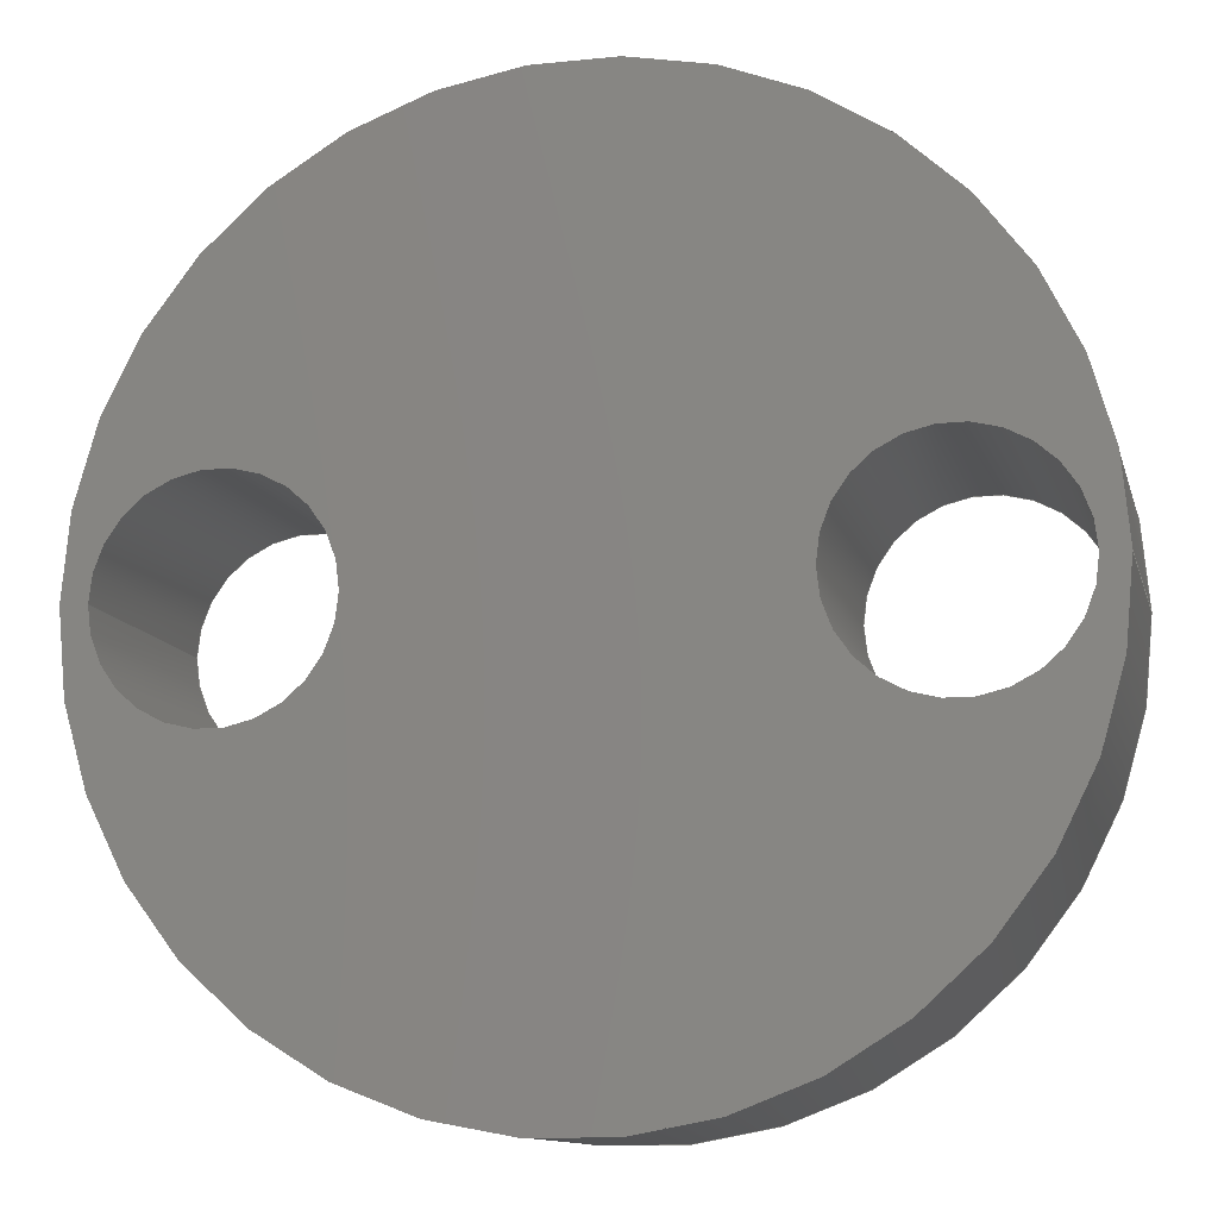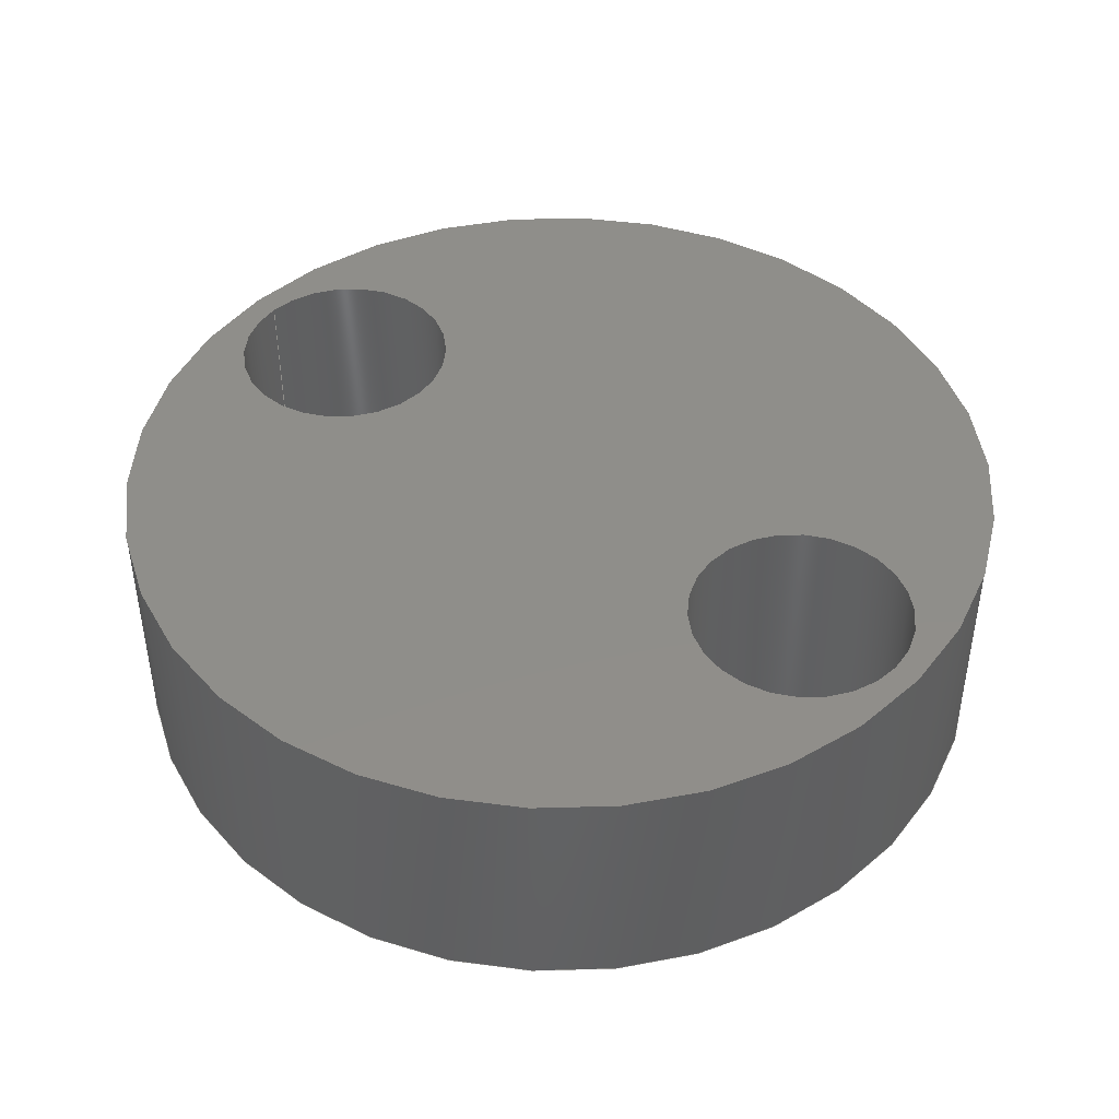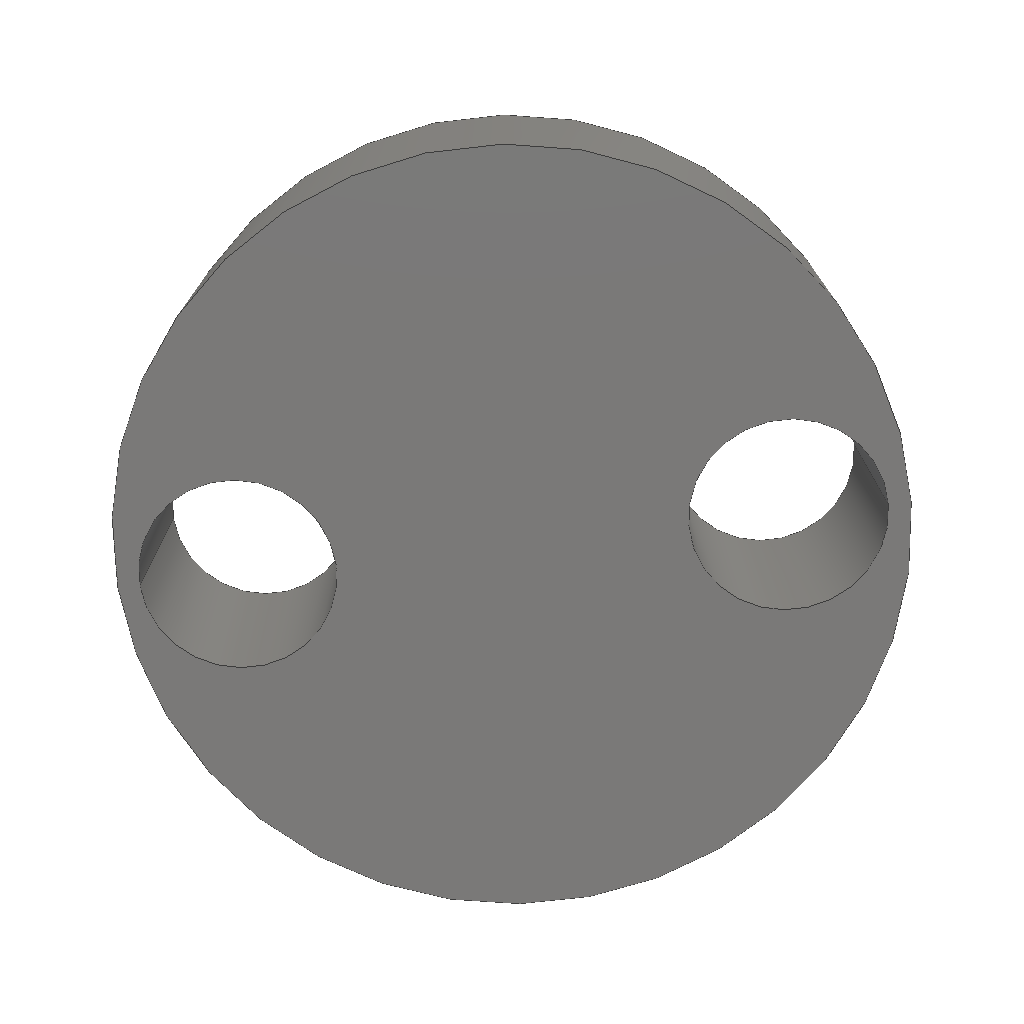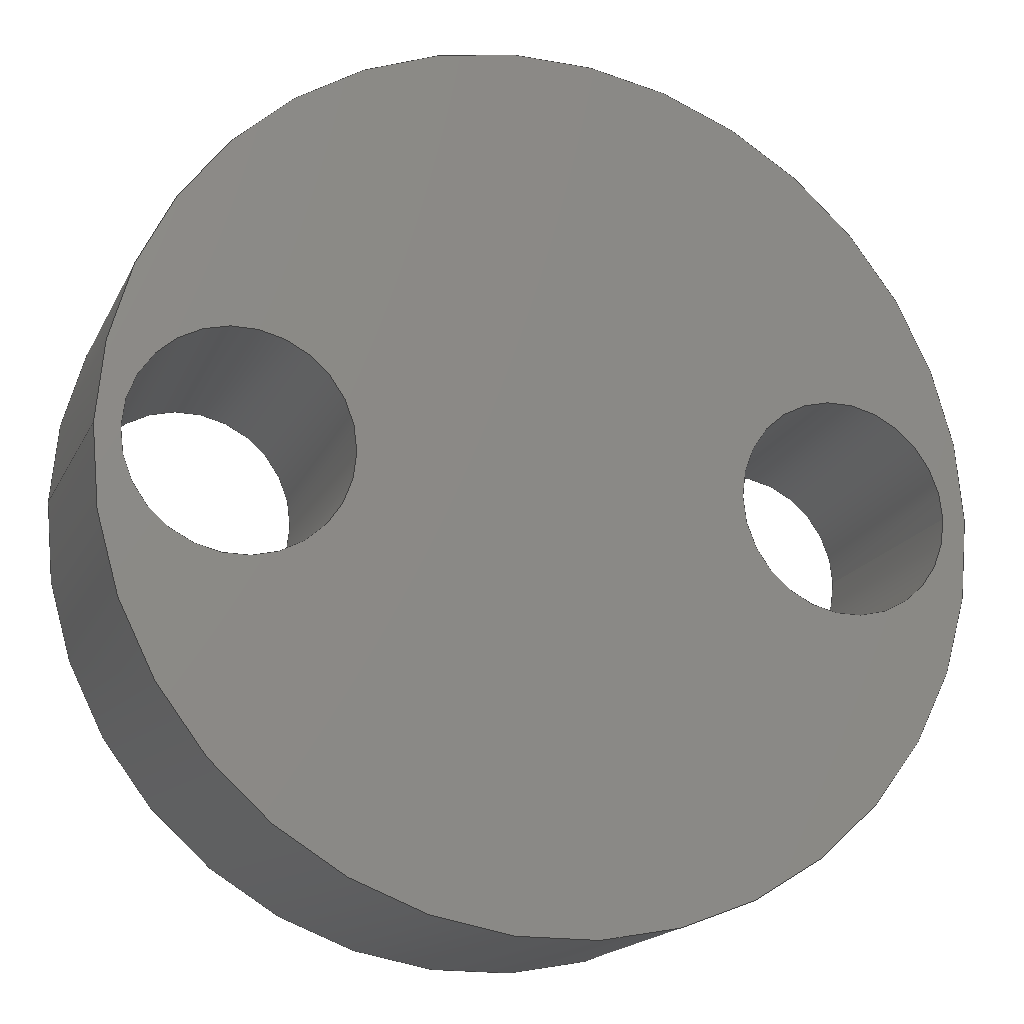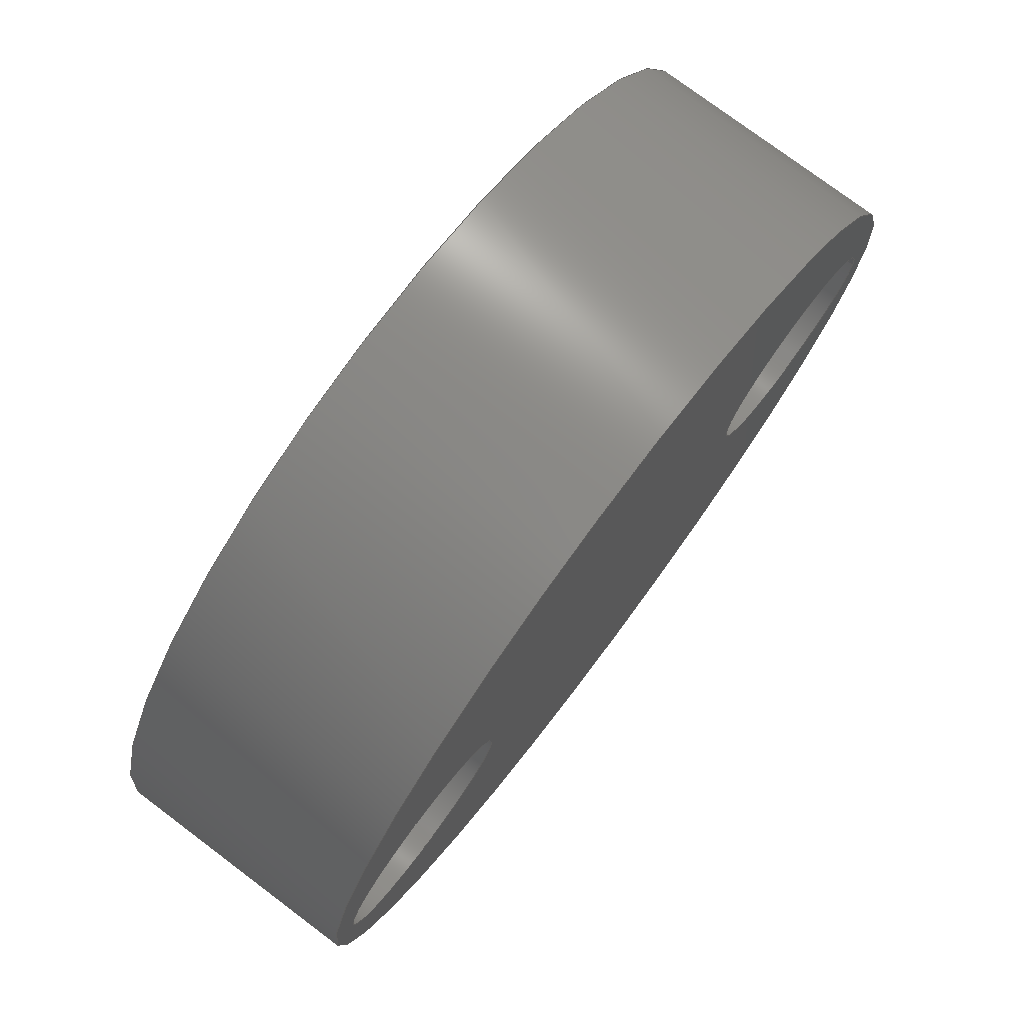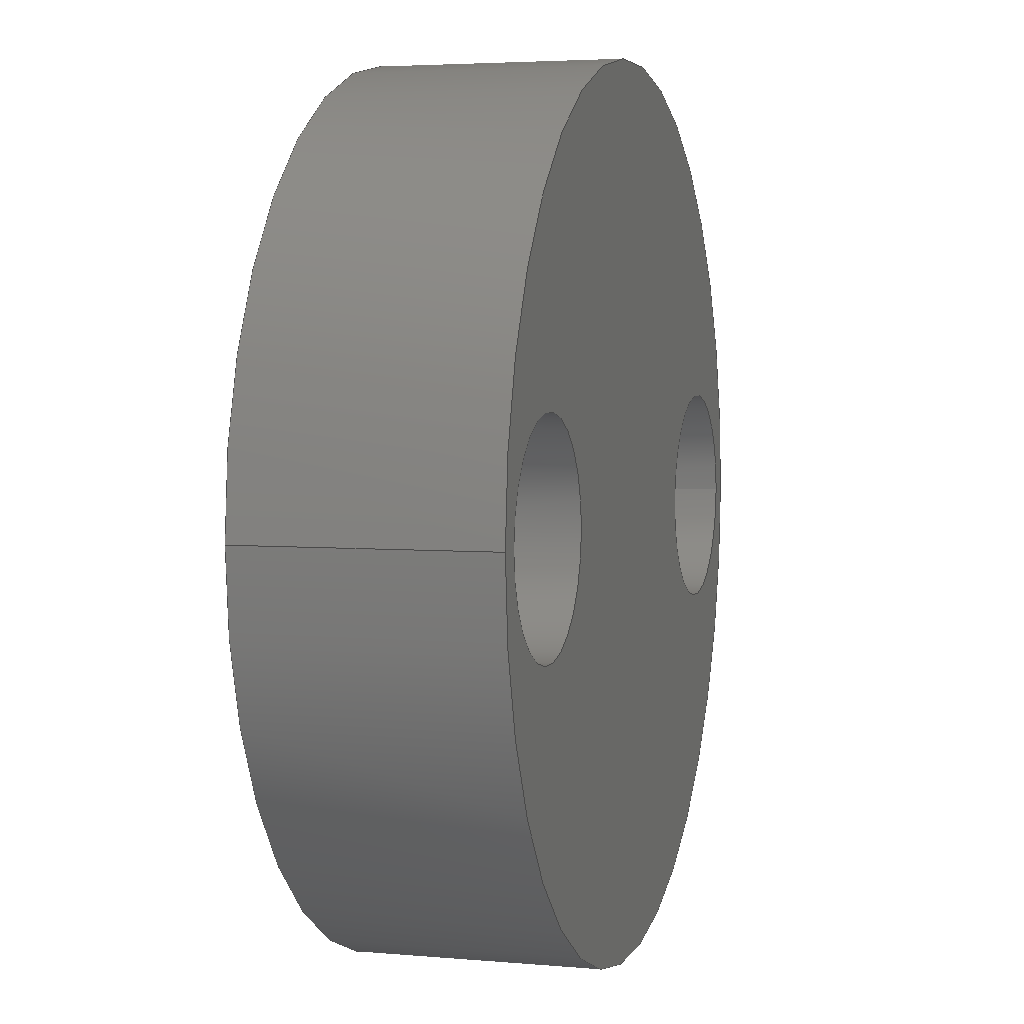
<metadata>
{"format":"step","ext":"step","renderer":"f3d","projection":"perspective","resolution":1024,"background":"white","views":[{"elev":-11.8,"azim":13.7,"up":"+Y"},{"elev":44.4,"azim":-139.5,"up":"+Z"},{"elev":-72.4,"azim":-173.5,"up":"+Z"},{"elev":-17.8,"azim":160.5,"up":"+Y"},{"elev":76.6,"azim":126.9,"up":"+Y"},{"elev":4.1,"azim":106.2,"up":"+Y"}]}
</metadata>
<code>
ISO-10303-21;
DATA;
#1 = MECHANICAL_DESIGN_GEOMETRIC_PRESENTATION_REPRESENTATION( ' ', ( #7, #8, #9, #10, #11 ), #6 );
#2 = PRODUCT_DEFINITION_CONTEXT( '', #12, 'design' );
#3 = APPLICATION_PROTOCOL_DEFINITION( 'international standard', 'automotive_design', 2001, #12 );
#4 = PRODUCT_CATEGORY_RELATIONSHIP( 'NONE', 'NONE', #13, #14 );
#5 = SHAPE_DEFINITION_REPRESENTATION( #15, #16 );
#6 =  ( GEOMETRIC_REPRESENTATION_CONTEXT( 3 )GLOBAL_UNCERTAINTY_ASSIGNED_CONTEXT( ( #17 ) )GLOBAL_UNIT_ASSIGNED_CONTEXT( ( #18, #19, #20 ) )REPRESENTATION_CONTEXT( 'NONE', 'WORKSPACE' ) );
#7 = STYLED_ITEM( '', ( #21 ), #22 );
#8 = STYLED_ITEM( '', ( #23 ), #24 );
#9 = STYLED_ITEM( '', ( #25 ), #26 );
#10 = STYLED_ITEM( '', ( #27 ), #28 );
#11 = STYLED_ITEM( '', ( #29 ), #30 );
#12 = APPLICATION_CONTEXT( 'core data for automotive mechanical design processes' );
#13 = PRODUCT_CATEGORY( 'part', 'NONE' );
#14 = PRODUCT_RELATED_PRODUCT_CATEGORY( 'detail', ' ', ( #31 ) );
#15 = PRODUCT_DEFINITION_SHAPE( 'NONE', 'NONE', #32 );
#16 = ADVANCED_BREP_SHAPE_REPRESENTATION( 'Part 1', ( #33, #34 ), #6 );
#17 = UNCERTAINTY_MEASURE_WITH_UNIT( LENGTH_MEASURE( 1e-17 ), #18, '', '' );
#18 =  ( CONVERSION_BASED_UNIT( 'METRE', #35 )LENGTH_UNIT(  )NAMED_UNIT( #36 ) );
#19 =  ( NAMED_UNIT( #37 )PLANE_ANGLE_UNIT(  )SI_UNIT( $, .RADIAN. ) );
#20 =  ( NAMED_UNIT( #37 )SI_UNIT( $, .STERADIAN. )SOLID_ANGLE_UNIT(  ) );
#21 = PRESENTATION_STYLE_ASSIGNMENT( ( #38 ) );
#22 = ADVANCED_FACE( '', ( #39, #40, #41 ), #42, .T. );
#23 = PRESENTATION_STYLE_ASSIGNMENT( ( #43 ) );
#24 = ADVANCED_FACE( '', ( #44, #45 ), #46, .F. );
#25 = PRESENTATION_STYLE_ASSIGNMENT( ( #47 ) );
#26 = ADVANCED_FACE( '', ( #48, #49 ), #50, .F. );
#27 = PRESENTATION_STYLE_ASSIGNMENT( ( #51 ) );
#28 = ADVANCED_FACE( '', ( #52, #53, #54 ), #55, .F. );
#29 = PRESENTATION_STYLE_ASSIGNMENT( ( #56 ) );
#30 = ADVANCED_FACE( '', ( #57, #58 ), #59, .T. );
#31 = PRODUCT( 'Part 1', 'Part 1', 'PART-Part 1-DESC', ( #60 ) );
#32 = PRODUCT_DEFINITION( 'NONE', 'NONE', #61, #2 );
#33 = MANIFOLD_SOLID_BREP( 'Part 1', #62 );
#34 = AXIS2_PLACEMENT_3D( '', #63, #64, #65 );
#35 = LENGTH_MEASURE_WITH_UNIT( LENGTH_MEASURE( 1 ), #66 );
#36 = DIMENSIONAL_EXPONENTS( 1, 0, 0, 0, 0, 0, 0 );
#37 = DIMENSIONAL_EXPONENTS( 0, 0, 0, 0, 0, 0, 0 );
#38 = SURFACE_STYLE_USAGE( .BOTH., #67 );
#39 = FACE_OUTER_BOUND( '', #68, .T. );
#40 = FACE_BOUND( '', #69, .T. );
#41 = FACE_BOUND( '', #70, .T. );
#42 = PLANE( '', #71 );
#43 = SURFACE_STYLE_USAGE( .BOTH., #72 );
#44 = FACE_OUTER_BOUND( '', #73, .T. );
#45 = FACE_OUTER_BOUND( '', #74, .T. );
#46 = CYLINDRICAL_SURFACE( '', #75, 0.002857 );
#47 = SURFACE_STYLE_USAGE( .BOTH., #76 );
#48 = FACE_OUTER_BOUND( '', #77, .T. );
#49 = FACE_OUTER_BOUND( '', #78, .T. );
#50 = CYLINDRICAL_SURFACE( '', #79, 0.002857 );
#51 = SURFACE_STYLE_USAGE( .BOTH., #80 );
#52 = FACE_OUTER_BOUND( '', #81, .T. );
#53 = FACE_BOUND( '', #82, .T. );
#54 = FACE_BOUND( '', #83, .T. );
#55 = PLANE( '', #84 );
#56 = SURFACE_STYLE_USAGE( .BOTH., #85 );
#57 = FACE_OUTER_BOUND( '', #86, .T. );
#58 = FACE_OUTER_BOUND( '', #87, .T. );
#59 = CYLINDRICAL_SURFACE( '', #88, 0.01143 );
#60 = PRODUCT_CONTEXT( '', #12, 'mechanical' );
#61 = PRODUCT_DEFINITION_FORMATION_WITH_SPECIFIED_SOURCE( ' ', 'NONE', #31, .NOT_KNOWN. );
#62 = CLOSED_SHELL( '', ( #30, #28, #22, #24, #26 ) );
#63 = CARTESIAN_POINT( '', ( 0, 0, 0 ) );
#64 = DIRECTION( '', ( 0, 0, 1 ) );
#65 = DIRECTION( '', ( 1, 0, 0 ) );
#66 =  ( LENGTH_UNIT(  )NAMED_UNIT( #36 )SI_UNIT( $, .METRE. ) );
#67 = SURFACE_SIDE_STYLE( '', ( #89 ) );
#68 = EDGE_LOOP( '', ( #90 ) );
#69 = EDGE_LOOP( '', ( #91 ) );
#70 = EDGE_LOOP( '', ( #92 ) );
#71 = AXIS2_PLACEMENT_3D( '', #93, #94, #95 );
#72 = SURFACE_SIDE_STYLE( '', ( #96 ) );
#73 = EDGE_LOOP( '', ( #97 ) );
#74 = EDGE_LOOP( '', ( #98 ) );
#75 = AXIS2_PLACEMENT_3D( '', #99, #100, #101 );
#76 = SURFACE_SIDE_STYLE( '', ( #102 ) );
#77 = EDGE_LOOP( '', ( #103 ) );
#78 = EDGE_LOOP( '', ( #104 ) );
#79 = AXIS2_PLACEMENT_3D( '', #105, #106, #107 );
#80 = SURFACE_SIDE_STYLE( '', ( #108 ) );
#81 = EDGE_LOOP( '', ( #109 ) );
#82 = EDGE_LOOP( '', ( #110 ) );
#83 = EDGE_LOOP( '', ( #111 ) );
#84 = AXIS2_PLACEMENT_3D( '', #112, #113, #114 );
#85 = SURFACE_SIDE_STYLE( '', ( #115 ) );
#86 = EDGE_LOOP( '', ( #116 ) );
#87 = EDGE_LOOP( '', ( #117 ) );
#88 = AXIS2_PLACEMENT_3D( '', #118, #119, #120 );
#89 = SURFACE_STYLE_FILL_AREA( #121 );
#90 = ORIENTED_EDGE( '', *, *, #122, .T. );
#91 = ORIENTED_EDGE( '', *, *, #123, .F. );
#92 = ORIENTED_EDGE( '', *, *, #124, .T. );
#93 = CARTESIAN_POINT( '', ( 0, 0, 0.00635 ) );
#94 = DIRECTION( '', ( 0, 0, 1 ) );
#95 = DIRECTION( '', ( 1, 0, 0 ) );
#96 = SURFACE_STYLE_FILL_AREA( #125 );
#97 = ORIENTED_EDGE( '', *, *, #123, .T. );
#98 = ORIENTED_EDGE( '', *, *, #126, .F. );
#99 = CARTESIAN_POINT( '', ( 0.007938, 0, 0.00635 ) );
#100 = DIRECTION( '', ( -0, -0, 1 ) );
#101 = DIRECTION( '', ( -1, 0, 0 ) );
#102 = SURFACE_STYLE_FILL_AREA( #127 );
#103 = ORIENTED_EDGE( '', *, *, #124, .F. );
#104 = ORIENTED_EDGE( '', *, *, #128, .T. );
#105 = CARTESIAN_POINT( '', ( -0.007938, 0, 0.00635 ) );
#106 = DIRECTION( '', ( -0, -0, 1 ) );
#107 = DIRECTION( '', ( -1, 0, 0 ) );
#108 = SURFACE_STYLE_FILL_AREA( #129 );
#109 = ORIENTED_EDGE( '', *, *, #130, .F. );
#110 = ORIENTED_EDGE( '', *, *, #126, .T. );
#111 = ORIENTED_EDGE( '', *, *, #128, .F. );
#112 = CARTESIAN_POINT( '', ( 0, 0, 0 ) );
#113 = DIRECTION( '', ( 0, 0, 1 ) );
#114 = DIRECTION( '', ( 1, 0, 0 ) );
#115 = SURFACE_STYLE_FILL_AREA( #131 );
#116 = ORIENTED_EDGE( '', *, *, #122, .F. );
#117 = ORIENTED_EDGE( '', *, *, #130, .T. );
#118 = CARTESIAN_POINT( '', ( 0, 0, 0.00635 ) );
#119 = DIRECTION( '', ( -0, -0, 1 ) );
#120 = DIRECTION( '', ( -1, 0, 0 ) );
#121 = FILL_AREA_STYLE( '', ( #132 ) );
#122 = EDGE_CURVE( '', #133, #133, #134, .T. );
#123 = EDGE_CURVE( '', #135, #135, #136, .T. );
#124 = EDGE_CURVE( '', #137, #137, #138, .T. );
#125 = FILL_AREA_STYLE( '', ( #139 ) );
#126 = EDGE_CURVE( '', #140, #140, #141, .T. );
#127 = FILL_AREA_STYLE( '', ( #142 ) );
#128 = EDGE_CURVE( '', #143, #143, #144, .T. );
#129 = FILL_AREA_STYLE( '', ( #145 ) );
#130 = EDGE_CURVE( '', #146, #146, #147, .T. );
#131 = FILL_AREA_STYLE( '', ( #148 ) );
#132 = FILL_AREA_STYLE_COLOUR( '', #149 );
#133 = VERTEX_POINT( '', #150 );
#134 = CIRCLE( '', #151, 0.01143 );
#135 = VERTEX_POINT( '', #152 );
#136 = CIRCLE( '', #153, 0.002857 );
#137 = VERTEX_POINT( '', #154 );
#138 = CIRCLE( '', #155, 0.002857 );
#139 = FILL_AREA_STYLE_COLOUR( '', #156 );
#140 = VERTEX_POINT( '', #157 );
#141 = CIRCLE( '', #158, 0.002857 );
#142 = FILL_AREA_STYLE_COLOUR( '', #159 );
#143 = VERTEX_POINT( '', #160 );
#144 = CIRCLE( '', #161, 0.002857 );
#145 = FILL_AREA_STYLE_COLOUR( '', #162 );
#146 = VERTEX_POINT( '', #163 );
#147 = CIRCLE( '', #164, 0.01143 );
#148 = FILL_AREA_STYLE_COLOUR( '', #165 );
#149 = COLOUR_RGB( '', 0.6039, 0.6471, 0.6863 );
#150 = CARTESIAN_POINT( '', ( 0.01143, 0, 0.00635 ) );
#151 = AXIS2_PLACEMENT_3D( '', #166, #167, #168 );
#152 = CARTESIAN_POINT( '', ( 0.0108, 0, 0.00635 ) );
#153 = AXIS2_PLACEMENT_3D( '', #169, #170, #171 );
#154 = CARTESIAN_POINT( '', ( -0.0108, 0, 0.00635 ) );
#155 = AXIS2_PLACEMENT_3D( '', #172, #173, #174 );
#156 = COLOUR_RGB( '', 0.6039, 0.6471, 0.6863 );
#157 = CARTESIAN_POINT( '', ( 0.0108, 0, 0 ) );
#158 = AXIS2_PLACEMENT_3D( '', #175, #176, #177 );
#159 = COLOUR_RGB( '', 0.6039, 0.6471, 0.6863 );
#160 = CARTESIAN_POINT( '', ( -0.0108, 0, 0 ) );
#161 = AXIS2_PLACEMENT_3D( '', #178, #179, #180 );
#162 = COLOUR_RGB( '', 0.6039, 0.6471, 0.6863 );
#163 = CARTESIAN_POINT( '', ( 0.01143, 0, 0 ) );
#164 = AXIS2_PLACEMENT_3D( '', #181, #182, #183 );
#165 = COLOUR_RGB( '', 0.6039, 0.6471, 0.6863 );
#166 = CARTESIAN_POINT( '', ( 0, 0, 0.00635 ) );
#167 = DIRECTION( '', ( 0, 0, 1 ) );
#168 = DIRECTION( '', ( 1, 0, 0 ) );
#169 = CARTESIAN_POINT( '', ( 0.007938, 0, 0.00635 ) );
#170 = DIRECTION( '', ( 0, 0, 1 ) );
#171 = DIRECTION( '', ( 1, 0, 0 ) );
#172 = CARTESIAN_POINT( '', ( -0.007938, 0, 0.00635 ) );
#173 = DIRECTION( '', ( 0, 0, -1 ) );
#174 = DIRECTION( '', ( -1, 0, 0 ) );
#175 = CARTESIAN_POINT( '', ( 0.007938, 0, 0 ) );
#176 = DIRECTION( '', ( 0, 0, 1 ) );
#177 = DIRECTION( '', ( 1, 0, 0 ) );
#178 = CARTESIAN_POINT( '', ( -0.007938, 0, 0 ) );
#179 = DIRECTION( '', ( 0, 0, -1 ) );
#180 = DIRECTION( '', ( -1, 0, 0 ) );
#181 = CARTESIAN_POINT( '', ( 0, 0, 0 ) );
#182 = DIRECTION( '', ( 0, 0, 1 ) );
#183 = DIRECTION( '', ( 1, 0, 0 ) );
ENDSEC;
END-ISO-10303-21;

</code>
